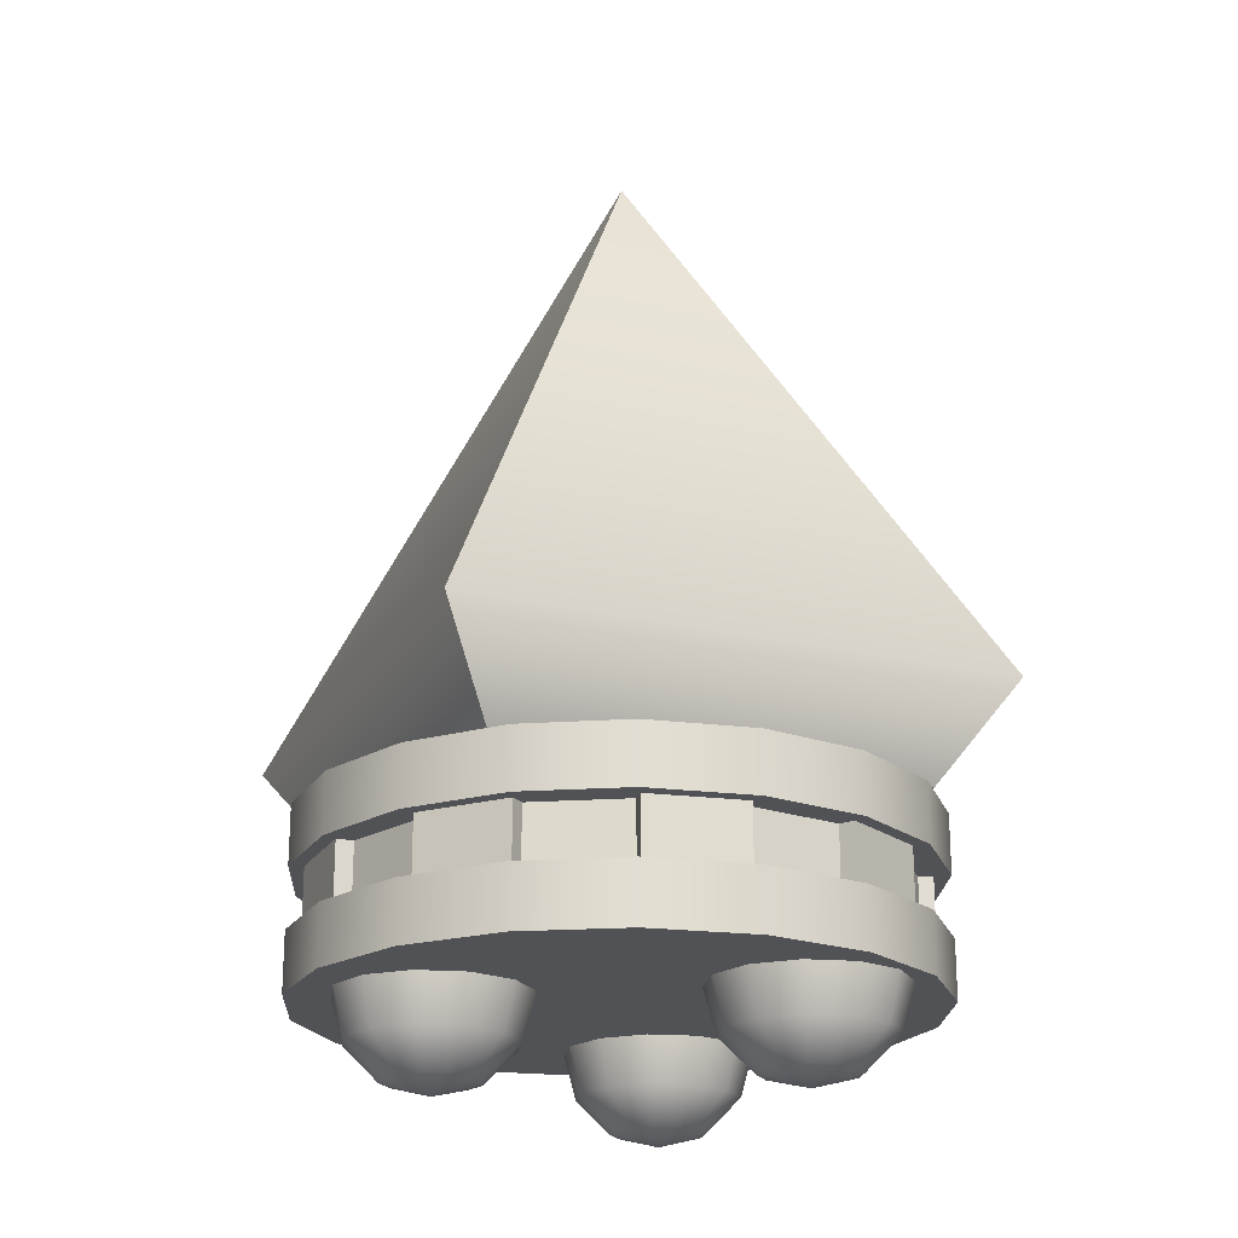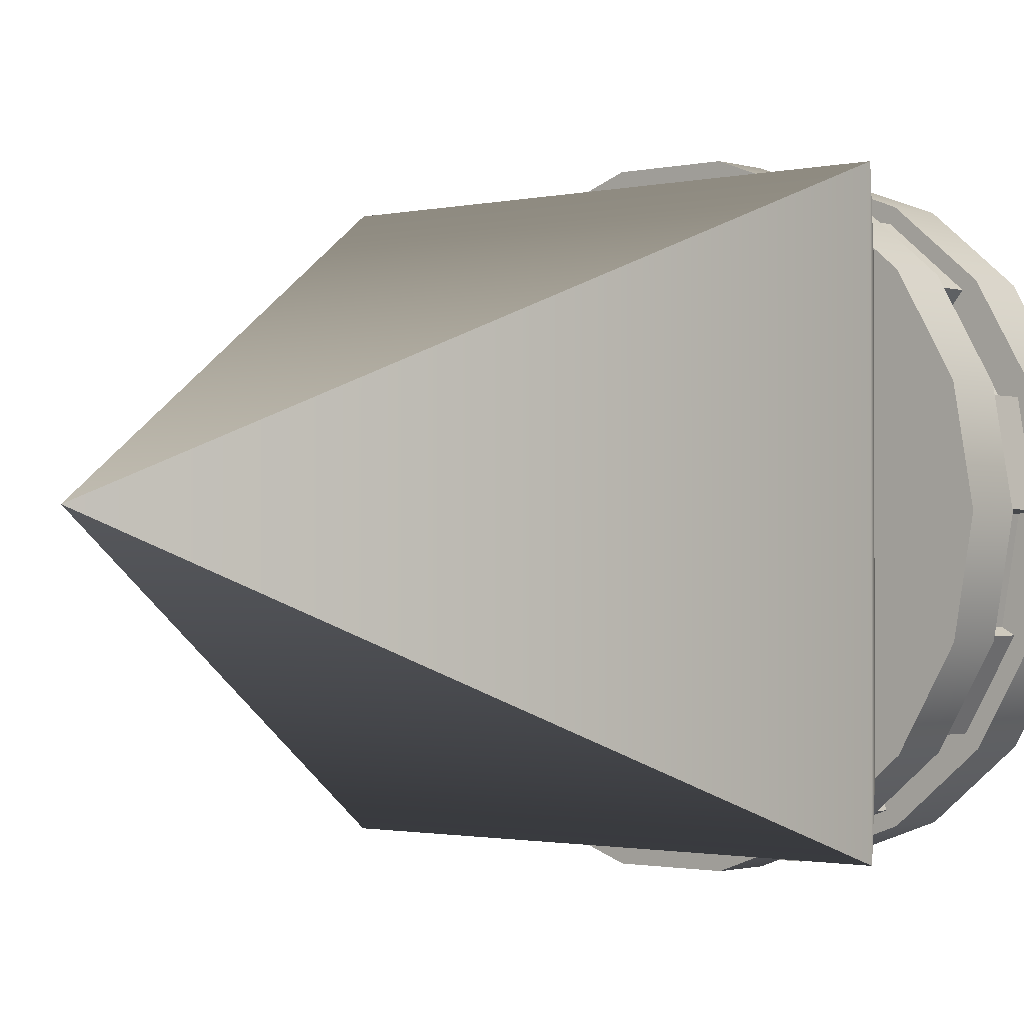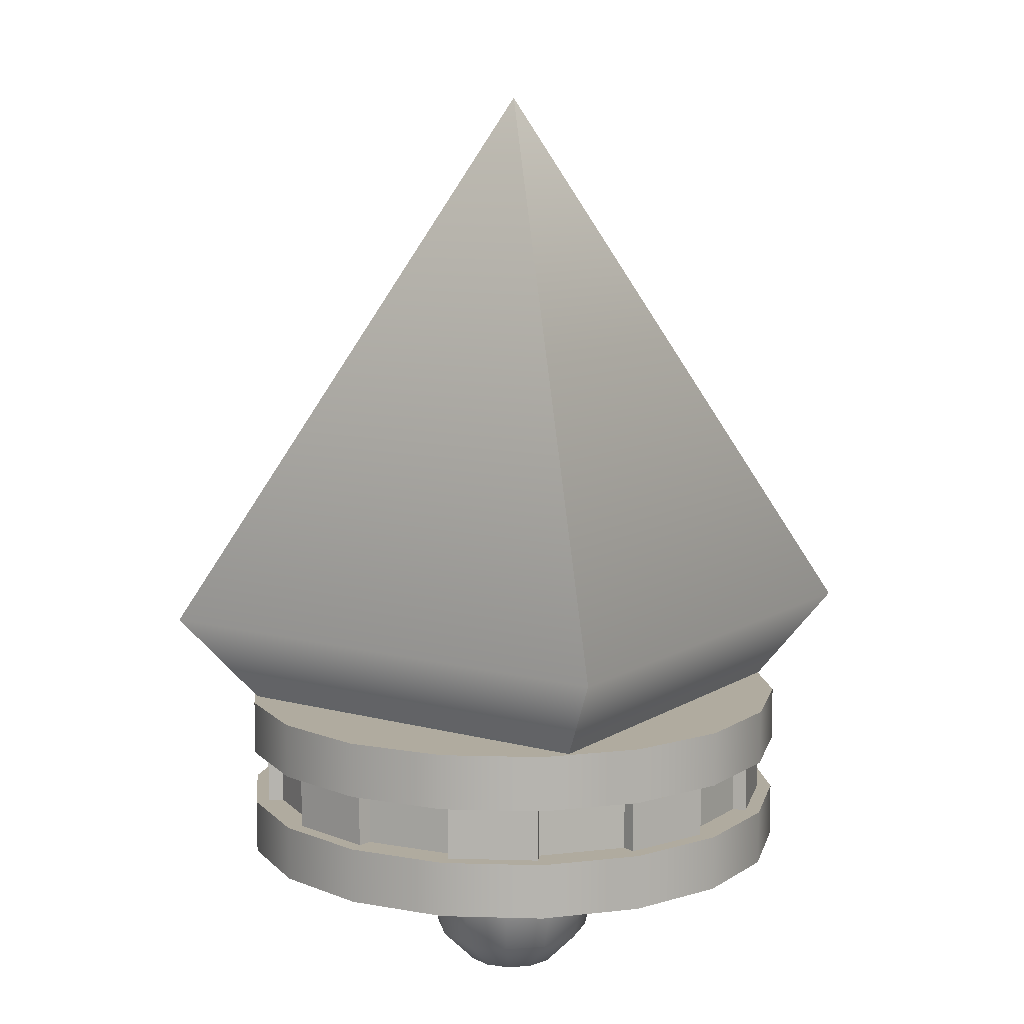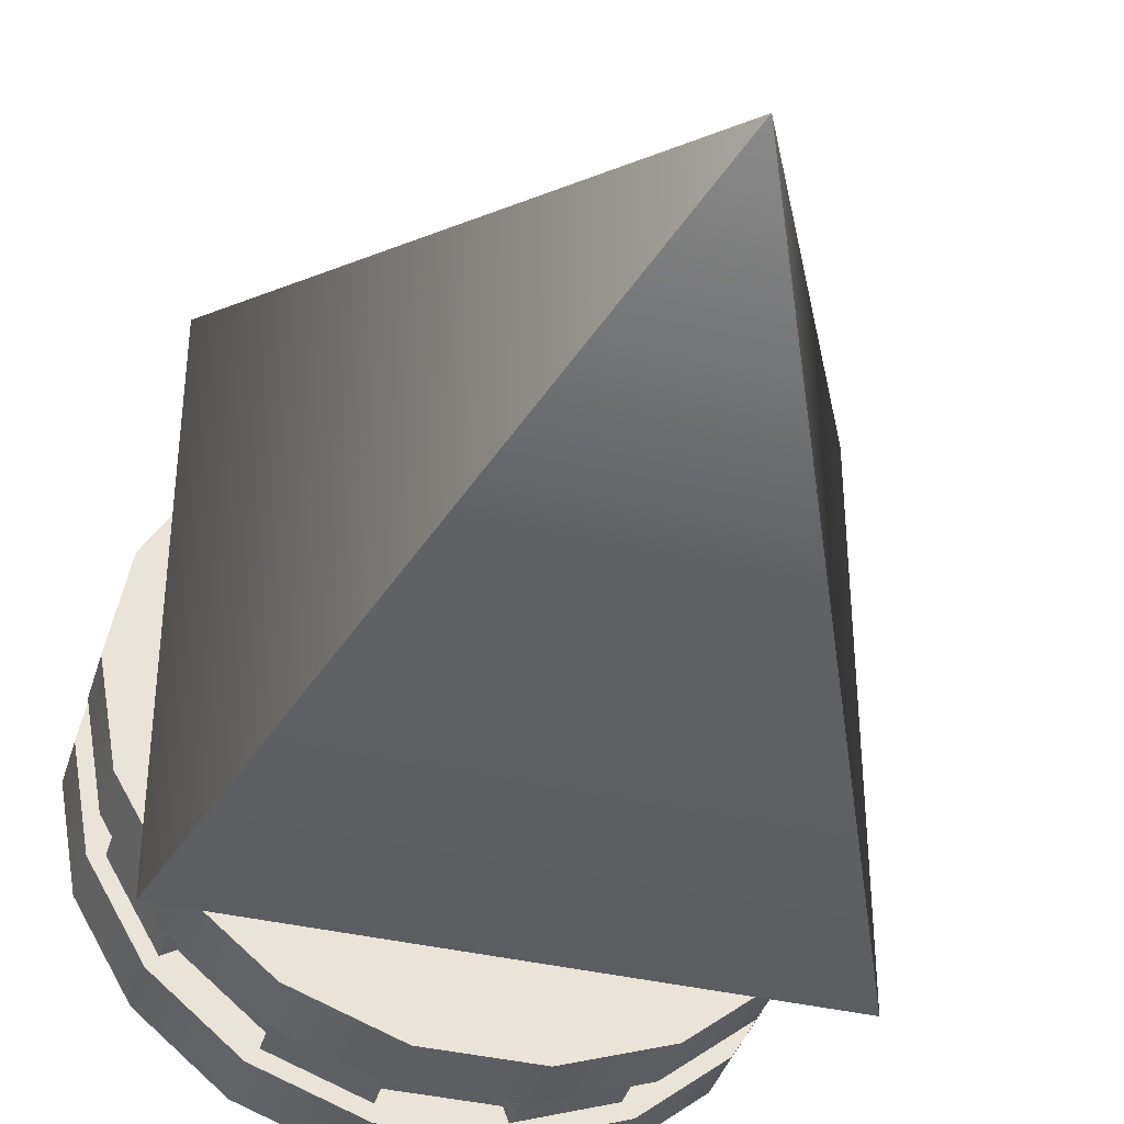
<metadata>
{"format":"obj","ext":"obj","renderer":"f3d","projection":"perspective","resolution":1024,"background":"white","views":[{"elev":-21.2,"azim":67.0,"up":"+Y"},{"elev":-1.3,"azim":-138.8,"up":"+Z"},{"elev":9.7,"azim":124.0,"up":"+Y"},{"elev":-38.9,"azim":163.7,"up":"+Z"}]}
</metadata>
<code>
v -0.0164 -10.35 7.19
v -0.0164 -9.864 9.001
v -0.9217 -9.864 8.758
v -1.584 -9.864 8.095
v -1.827 -9.864 7.19
v -1.584 -9.864 6.285
v -0.9217 -9.864 5.622
v -0.0164 -9.864 5.38
v 0.8889 -9.864 5.622
v 1.552 -9.864 6.285
v 1.794 -9.864 7.19
v 1.552 -9.864 8.095
v 0.8889 -9.864 8.758
v -0.0164 -8.539 10.33
v -1.584 -8.539 9.906
v -2.732 -8.539 8.758
v -3.152 -8.539 7.19
v -2.732 -8.539 5.622
v -1.584 -8.539 4.474
v -0.0164 -8.539 4.054
v 1.552 -8.539 4.474
v 2.699 -8.539 5.622
v 3.12 -8.539 7.19
v 2.699 -8.539 8.758
v 1.552 -8.539 9.906
v -0.0164 -6.728 10.81
v -1.827 -6.728 10.33
v -3.152 -6.728 9.001
v -3.638 -6.728 7.19
v -3.152 -6.728 5.38
v -1.827 -6.728 4.054
v -0.0164 -6.728 3.569
v 1.794 -6.728 4.054
v 3.12 -6.728 5.38
v 3.605 -6.728 7.19
v 3.12 -6.728 9.001
v 1.794 -6.728 10.33
v -6.265 -10.35 -3.971
v -6.265 -9.864 -2.161
v -7.17 -9.864 -2.403
v -7.833 -9.864 -3.066
v -8.076 -9.864 -3.971
v -7.833 -9.864 -4.876
v -7.17 -9.864 -5.539
v -6.265 -9.864 -5.782
v -5.36 -9.864 -5.539
v -4.697 -9.864 -4.876
v -4.455 -9.864 -3.971
v -4.697 -9.864 -3.066
v -5.36 -9.864 -2.403
v -6.265 -8.539 -0.8351
v -7.833 -8.539 -1.255
v -8.981 -8.539 -2.403
v -9.401 -8.539 -3.971
v -8.981 -8.539 -5.539
v -7.833 -8.539 -6.687
v -6.265 -8.539 -7.107
v -4.697 -8.539 -6.687
v -3.549 -8.539 -5.539
v -3.129 -8.539 -3.971
v -3.549 -8.539 -2.403
v -4.697 -8.539 -1.255
v -6.265 -6.728 -0.3499
v -8.076 -6.728 -0.8351
v -9.401 -6.728 -2.161
v -9.886 -6.728 -3.971
v -9.401 -6.728 -5.782
v -8.076 -6.728 -7.107
v -6.265 -6.728 -7.592
v -4.455 -6.728 -7.107
v -3.129 -6.728 -5.782
v -2.644 -6.728 -3.971
v -3.129 -6.728 -2.161
v -4.455 -6.728 -0.8351
v 6.322 -10.35 -3.971
v 6.322 -9.864 -2.161
v 5.417 -9.864 -2.403
v 4.754 -9.864 -3.066
v 4.511 -9.864 -3.971
v 4.754 -9.864 -4.876
v 5.417 -9.864 -5.539
v 6.322 -9.864 -5.782
v 7.227 -9.864 -5.539
v 7.89 -9.864 -4.876
v 8.133 -9.864 -3.971
v 7.89 -9.864 -3.066
v 7.227 -9.864 -2.403
v 6.322 -8.539 -0.8351
v 4.754 -8.539 -1.255
v 3.606 -8.539 -2.403
v 3.186 -8.539 -3.971
v 3.606 -8.539 -5.539
v 4.754 -8.539 -6.687
v 6.322 -8.539 -7.107
v 7.89 -8.539 -6.687
v 9.038 -8.539 -5.539
v 9.458 -8.539 -3.971
v 9.038 -8.539 -2.403
v 7.89 -8.539 -1.255
v 6.322 -6.728 -0.3499
v 4.511 -6.728 -0.8351
v 3.186 -6.728 -2.161
v 2.701 -6.728 -3.971
v 3.186 -6.728 -5.782
v 4.511 -6.728 -7.107
v 6.322 -6.728 -7.592
v 8.133 -6.728 -7.107
v 9.458 -6.728 -5.782
v 9.943 -6.728 -3.971
v 9.458 -6.728 -2.161
v 8.133 -6.728 -0.8351
v 9.067 -6.826 7.911
v 5.911 -6.826 10.56
v 2.039 -6.826 11.97
v -2.081 -6.826 11.97
v -5.953 -6.826 10.56
v -9.109 -6.826 7.911
v -11.17 -6.826 4.342
v -11.88 -6.826 0.285
v -11.17 -6.826 -3.772
v -9.109 -6.826 -7.341
v -5.953 -6.826 -9.989
v -2.081 -6.826 -11.4
v 2.039 -6.826 -11.4
v 5.911 -6.826 -9.989
v 9.067 -6.826 -7.341
v 11.13 -6.826 -3.772
v 11.84 -6.826 0.285
v 11.13 -6.826 4.342
v 11.13 -4.551 -3.772
v 11.84 -4.551 0.285
v 9.067 -4.551 -7.341
v 5.911 -4.551 -9.989
v 2.039 -4.551 -11.4
v -2.081 -4.551 -11.4
v -5.953 -4.551 -9.989
v -9.109 -4.551 -7.341
v -11.17 -4.551 -3.772
v -11.88 -4.551 0.285
v -11.17 -4.551 4.342
v -9.109 -4.551 7.911
v -5.953 -4.551 10.56
v -2.081 -4.551 11.97
v 2.039 -4.551 11.97
v 5.911 -4.551 10.56
v 9.067 -4.551 7.911
v 11.13 -4.551 4.342
v 8.685 -4.551 -6.881
v 8.685 -2.275 -6.881
v 10.54 -2.275 -3.672
v 10.54 -4.551 -3.672
v 5.506 -4.551 -9.483
v 2.024 -4.551 -10.75
v 2.024 -2.275 -10.75
v 5.506 -2.275 -9.483
v -2.068 -4.551 -10.76
v -5.551 -4.551 -9.49
v -5.551 -2.275 -9.49
v -2.068 -2.275 -10.76
v -8.656 -4.551 -6.84
v -10.51 -4.551 -3.63
v -10.51 -2.275 -3.63
v -8.656 -2.275 -6.84
v -11.31 -4.551 0.3945
v -10.67 -4.551 4.044
v -10.67 -2.275 4.044
v -11.31 -2.275 0.3945
v -8.596 -4.551 7.622
v -5.757 -4.551 10
v -5.757 -2.275 10
v -8.596 -2.275 7.622
v -1.874 -4.551 11.44
v 1.832 -4.551 11.44
v 1.832 -2.275 11.44
v -1.874 -2.275 11.44
v 5.711 -4.551 9.998
v 8.549 -4.551 7.616
v 8.549 -2.275 7.616
v 5.711 -2.275 9.998
v 10.58 -4.551 4.036
v 11.23 -4.551 0.3867
v 11.23 -2.275 0.3867
v 10.58 -2.275 4.036
v 11.84 -2.275 0.285
v 11.13 -2.275 -3.772
v 11.13 6e-06 -3.772
v 11.84 6e-06 0.285
v 9.067 -2.275 -7.341
v 9.067 6e-06 -7.341
v 5.911 -2.275 -9.989
v 5.911 6e-06 -9.989
v 2.039 -2.275 -11.4
v 2.039 6e-06 -11.4
v -2.081 -2.275 -11.4
v -2.081 6e-06 -11.4
v -5.953 -2.275 -9.989
v -5.953 6e-06 -9.989
v -9.109 -2.275 -7.341
v -9.109 6e-06 -7.341
v -11.17 -2.275 -3.772
v -11.17 6e-06 -3.772
v -11.88 -2.275 0.285
v -11.88 6e-06 0.285
v -11.17 -2.275 4.342
v -11.17 6e-06 4.342
v -9.109 -2.275 7.911
v -9.109 6e-06 7.911
v -5.953 -2.275 10.56
v -5.953 6e-06 10.56
v -2.081 -2.275 11.97
v -2.081 6e-06 11.97
v 2.039 -2.275 11.97
v 2.039 6e-06 11.97
v 5.911 -2.275 10.56
v 5.911 6e-06 10.56
v 9.067 -2.275 7.911
v 9.067 6e-06 7.911
v 11.13 -2.275 4.342
v 11.13 6e-06 4.342
v 10.65 -4.551 0.285
v 10.01 -4.551 -3.365
v 8.153 -4.551 -6.574
v 5.314 -4.551 -8.956
v 1.832 -4.551 -10.22
v -1.874 -4.551 -10.22
v -5.356 -4.551 -8.956
v -8.195 -4.551 -6.574
v -10.05 -4.551 -3.365
v -10.69 -4.551 0.285
v -10.05 -4.551 3.935
v -8.195 -4.551 7.144
v -5.356 -4.551 9.526
v -1.874 -4.551 10.79
v 1.832 -4.551 10.79
v 5.314 -4.551 9.526
v 8.153 -4.551 7.144
v 10.01 -4.551 3.935
v 10.01 -2.275 -3.365
v 10.65 -2.275 0.285
v 10.01 -2.275 3.935
v 8.153 -2.275 7.144
v 5.314 -2.275 9.526
v 1.832 -2.275 10.79
v -1.874 -2.275 10.79
v -5.356 -2.275 9.526
v -8.195 -2.275 7.144
v -10.05 -2.275 3.935
v -10.69 -2.275 0.285
v -10.05 -2.275 -3.365
v -8.195 -2.275 -6.574
v -5.356 -2.275 -8.956
v -1.874 -2.275 -10.22
v 1.832 -2.275 -10.22
v 5.314 -2.275 -8.956
v 8.153 -2.275 -6.574
v 10.44 -4.551 -3.616
v 10.44 -2.275 -3.616
v 8.588 -2.275 -6.825
v 8.588 -4.551 -6.825
v -8.251 0.05134 8.435
v -8.251 0.05134 -8.071
v 8.254 0.05134 -8.071
v 8.254 0.05134 8.435
v 10.63 3.687 10.81
v -10.63 3.687 10.81
v 0.001343 26.37 0.1821
v 10.63 3.687 -10.45
v -10.63 3.687 -10.45
v 10.65 -4.551 0.285
v 10.01 -4.551 -3.365
v 10.01 -2.275 -3.365
v 10.65 -2.275 0.285
v 8.153 -4.551 -6.574
v 5.314 -4.551 -8.956
v 5.314 -2.275 -8.956
v 8.153 -2.275 -6.574
v 1.832 -4.551 -10.22
v -1.874 -4.551 -10.22
v -1.874 -2.275 -10.22
v 1.832 -2.275 -10.22
v -5.356 -4.551 -8.956
v -8.195 -4.551 -6.574
v -8.195 -2.275 -6.574
v -5.356 -2.275 -8.956
v -10.05 -4.551 -3.365
v -10.69 -4.551 0.285
v -10.69 -2.275 0.285
v -10.05 -2.275 -3.365
v -10.05 -4.551 3.935
v -8.195 -4.551 7.144
v -8.195 -2.275 7.144
v -10.05 -2.275 3.935
v -5.356 -4.551 9.526
v -1.874 -4.551 10.79
v -1.874 -2.275 10.79
v -5.356 -2.275 9.526
v 1.832 -4.551 10.79
v 5.314 -4.551 9.526
v 5.314 -2.275 9.526
v 1.832 -2.275 10.79
v 8.153 -4.551 7.144
v 10.01 -4.551 3.935
v 10.01 -2.275 3.935
v 8.153 -2.275 7.144
g Sphere002
f 1 2 3
f 1 3 4
f 1 4 5
f 1 5 6
f 1 6 7
f 1 7 8
f 1 8 9
f 1 9 10
f 1 10 11
f 1 11 12
f 1 12 13
f 1 13 2
f 3 2 14
f 14 15 3
f 4 3 15
f 15 16 4
f 5 4 16
f 16 17 5
f 6 5 17
f 17 18 6
f 7 6 18
f 18 19 7
f 8 7 19
f 19 20 8
f 9 8 20
f 20 21 9
f 10 9 21
f 21 22 10
f 11 10 22
f 22 23 11
f 12 11 23
f 23 24 12
f 13 12 24
f 24 25 13
f 2 13 25
f 25 14 2
f 15 14 26
f 26 27 15
f 16 15 27
f 27 28 16
f 17 16 28
f 28 29 17
f 18 17 29
f 29 30 18
f 19 18 30
f 30 31 19
f 20 19 31
f 31 32 20
f 21 20 32
f 32 33 21
f 22 21 33
f 33 34 22
f 23 22 34
f 34 35 23
f 24 23 35
f 35 36 24
f 25 24 36
f 36 37 25
f 14 25 37
f 37 26 14
g Sphere003
f 38 39 40
f 38 40 41
f 38 41 42
f 38 42 43
f 38 43 44
f 38 44 45
f 38 45 46
f 38 46 47
f 38 47 48
f 38 48 49
f 38 49 50
f 38 50 39
f 40 39 51
f 51 52 40
f 41 40 52
f 52 53 41
f 42 41 53
f 53 54 42
f 43 42 54
f 54 55 43
f 44 43 55
f 55 56 44
f 45 44 56
f 56 57 45
f 46 45 57
f 57 58 46
f 47 46 58
f 58 59 47
f 48 47 59
f 59 60 48
f 49 48 60
f 60 61 49
f 50 49 61
f 61 62 50
f 39 50 62
f 62 51 39
f 52 51 63
f 63 64 52
f 53 52 64
f 64 65 53
f 54 53 65
f 65 66 54
f 55 54 66
f 66 67 55
f 56 55 67
f 67 68 56
f 57 56 68
f 68 69 57
f 58 57 69
f 69 70 58
f 59 58 70
f 70 71 59
f 60 59 71
f 71 72 60
f 61 60 72
f 72 73 61
f 62 61 73
f 73 74 62
f 51 62 74
f 74 63 51
g Sphere004
f 75 76 77
f 75 77 78
f 75 78 79
f 75 79 80
f 75 80 81
f 75 81 82
f 75 82 83
f 75 83 84
f 75 84 85
f 75 85 86
f 75 86 87
f 75 87 76
f 77 76 88
f 88 89 77
f 78 77 89
f 89 90 78
f 79 78 90
f 90 91 79
f 80 79 91
f 91 92 80
f 81 80 92
f 92 93 81
f 82 81 93
f 93 94 82
f 83 82 94
f 94 95 83
f 84 83 95
f 95 96 84
f 85 84 96
f 96 97 85
f 86 85 97
f 97 98 86
f 87 86 98
f 98 99 87
f 76 87 99
f 99 88 76
f 89 88 100
f 100 101 89
f 90 89 101
f 101 102 90
f 91 90 102
f 102 103 91
f 92 91 103
f 103 104 92
f 93 92 104
f 104 105 93
f 94 93 105
f 105 106 94
f 95 94 106
f 106 107 95
f 96 95 107
f 107 108 96
f 97 96 108
f 108 109 97
f 98 97 109
f 109 110 98
f 99 98 110
f 110 111 99
f 88 99 111
f 111 100 88
g Cylinder002
f 112 113 114
f 114 115 116
f 116 117 118
f 114 116 118
f 118 119 120
f 120 121 122
f 118 120 122
f 122 123 124
f 124 125 126
f 122 124 126
f 118 122 126
f 114 118 126
f 126 127 128
f 114 126 128
f 112 114 128
f 129 112 128
f 128 127 130
f 130 131 128
f 127 126 132
f 132 130 127
f 126 125 133
f 133 132 126
f 125 124 134
f 134 133 125
f 124 123 135
f 135 134 124
f 123 122 136
f 136 135 123
f 122 121 137
f 137 136 122
f 121 120 138
f 138 137 121
f 120 119 139
f 139 138 120
f 119 118 140
f 140 139 119
f 118 117 141
f 141 140 118
f 117 116 142
f 142 141 117
f 116 115 143
f 143 142 116
f 115 114 144
f 144 143 115
f 114 113 145
f 145 144 114
f 113 112 146
f 146 145 113
f 112 129 147
f 147 146 112
f 129 128 131
f 131 147 129
f 148 149 150
f 150 151 148
f 152 153 154
f 154 155 152
f 156 157 158
f 158 159 156
f 160 161 162
f 162 163 160
f 164 165 166
f 166 167 164
f 168 169 170
f 170 171 168
f 172 173 174
f 174 175 172
f 176 177 178
f 178 179 176
f 180 181 182
f 182 183 180
f 184 185 186
f 186 187 184
f 185 188 189
f 189 186 185
f 188 190 191
f 191 189 188
f 190 192 193
f 193 191 190
f 192 194 195
f 195 193 192
f 194 196 197
f 197 195 194
f 196 198 199
f 199 197 196
f 198 200 201
f 201 199 198
f 200 202 203
f 203 201 200
f 202 204 205
f 205 203 202
f 204 206 207
f 207 205 204
f 206 208 209
f 209 207 206
f 208 210 211
f 211 209 208
f 210 212 213
f 213 211 210
f 212 214 215
f 215 213 212
f 214 216 217
f 217 215 214
f 216 218 219
f 219 217 216
f 218 184 187
f 187 219 218
f 187 186 189
f 189 191 193
f 193 195 197
f 189 193 197
f 197 199 201
f 201 203 205
f 197 201 205
f 205 207 209
f 209 211 213
f 205 209 213
f 197 205 213
f 189 197 213
f 213 215 217
f 189 213 217
f 187 189 217
f 219 187 217
f 220 131 130
f 130 221 220
f 222 132 133
f 133 223 222
f 224 134 135
f 135 225 224
f 226 136 137
f 137 227 226
f 228 138 139
f 139 229 228
f 230 140 141
f 141 231 230
f 232 142 143
f 143 233 232
f 234 144 145
f 145 235 234
f 236 146 147
f 147 237 236
f 238 185 184
f 184 239 238
f 240 218 216
f 216 241 240
f 242 214 212
f 212 243 242
f 244 210 208
f 208 245 244
f 246 206 204
f 204 247 246
f 248 202 200
f 200 249 248
f 250 198 196
f 196 251 250
f 252 194 192
f 192 253 252
f 254 190 188
f 188 255 254
f 244 233 172
f 172 175 244
f 234 243 174
f 174 173 234
f 246 231 168
f 168 171 246
f 232 245 170
f 170 169 232
f 248 229 164
f 164 167 248
f 230 247 166
f 166 165 230
f 250 227 160
f 160 163 250
f 228 249 162
f 162 161 228
f 252 225 156
f 156 159 252
f 226 251 158
f 158 157 226
f 254 223 152
f 152 155 254
f 224 253 154
f 154 153 224
f 238 221 256
f 256 257 238
f 222 255 258
f 258 259 222
f 257 256 151
f 151 150 257
f 259 258 149
f 149 148 259
f 220 239 182
f 182 181 220
f 240 237 180
f 180 183 240
f 172 233 143
f 172 143 144
f 173 172 144
f 173 144 234
f 174 243 212
f 174 212 210
f 175 174 210
f 175 210 244
f 168 231 141
f 168 141 142
f 169 168 142
f 169 142 232
f 170 245 208
f 170 208 206
f 171 170 206
f 171 206 246
f 164 229 139
f 164 139 140
f 165 164 140
f 165 140 230
f 166 247 204
f 166 204 202
f 167 166 202
f 167 202 248
f 160 227 137
f 160 137 138
f 161 160 138
f 161 138 228
f 162 249 200
f 162 200 198
f 163 162 198
f 163 198 250
f 156 225 135
f 156 135 136
f 157 156 136
f 157 136 226
f 158 251 196
f 158 196 194
f 159 158 194
f 159 194 252
f 152 223 133
f 152 133 134
f 153 152 134
f 153 134 224
f 154 253 192
f 154 192 190
f 155 154 190
f 155 190 254
f 256 221 130
f 151 256 130
f 151 130 132
f 148 151 132
f 259 148 132
f 259 132 222
f 258 255 188
f 149 258 188
f 149 188 185
f 150 149 185
f 257 150 185
f 257 185 238
f 182 239 184
f 182 184 218
f 183 182 218
f 183 218 240
f 180 237 147
f 180 147 131
f 181 180 131
f 181 131 220
f 242 235 176
f 176 179 242
f 236 241 178
f 178 177 236
f 176 235 145
f 176 145 146
f 177 176 146
f 177 146 236
f 178 241 216
f 178 216 214
f 179 178 214
f 179 214 242
g Box001
f 263 260 261
f 261 262 263
f 265 260 263
f 263 264 265
f 265 264 266
f 264 263 262
f 262 267 264
f 264 267 266
f 267 262 261
f 261 268 267
f 267 268 266
f 268 261 260
f 260 265 268
f 268 265 266
g Object001
f 272 269 270
f 270 271 272
f 276 273 274
f 274 275 276
f 280 277 278
f 278 279 280
f 284 281 282
f 282 283 284
f 288 285 286
f 286 287 288
f 292 289 290
f 290 291 292
f 296 293 294
f 294 295 296
f 300 297 298
f 298 299 300
f 304 301 302
f 302 303 304

</code>
